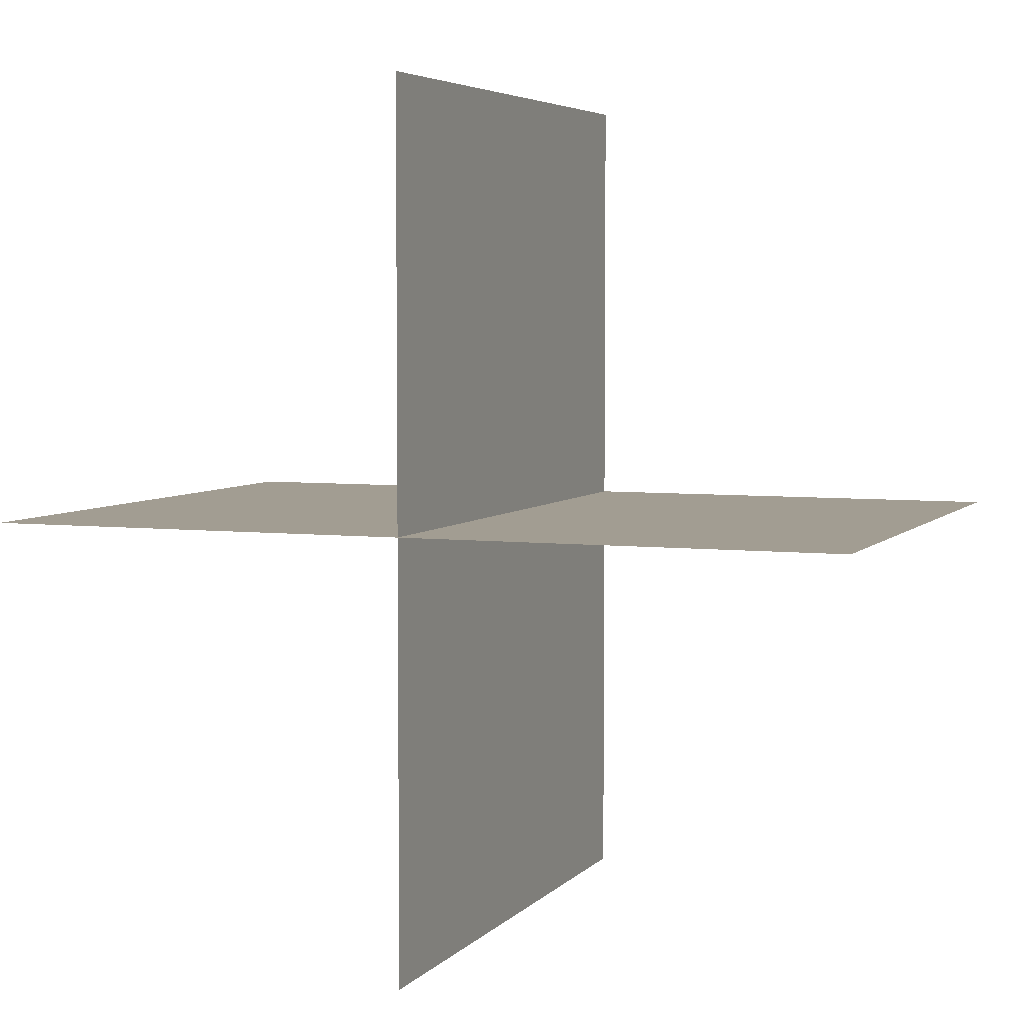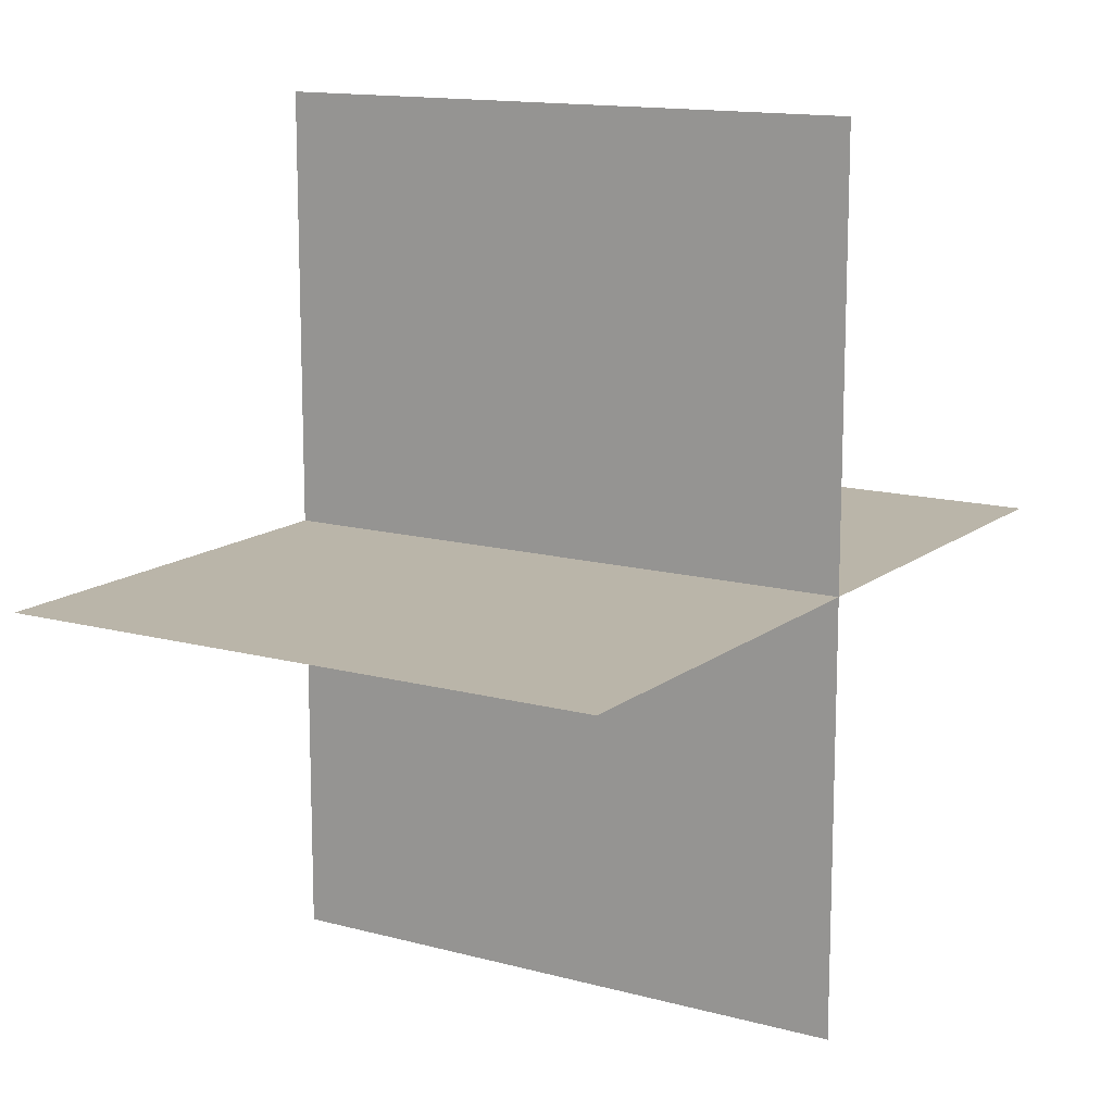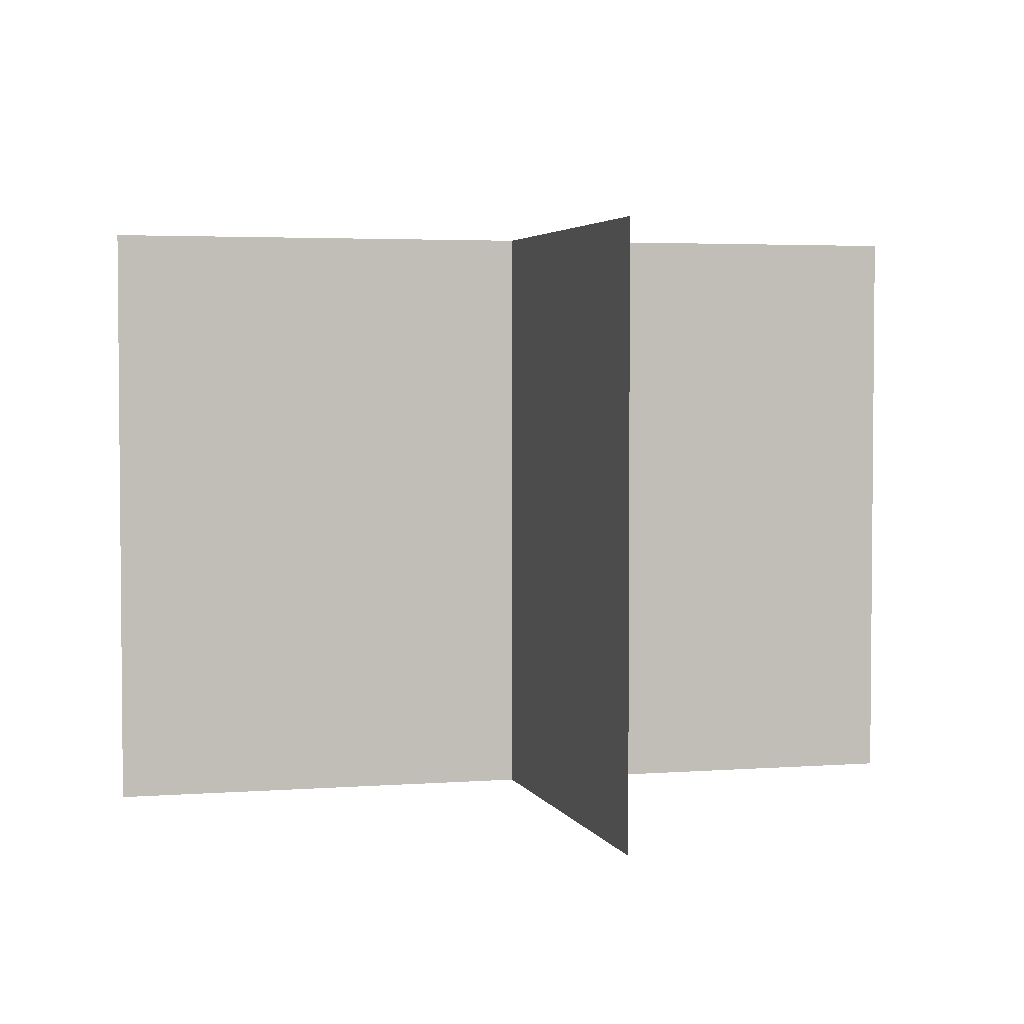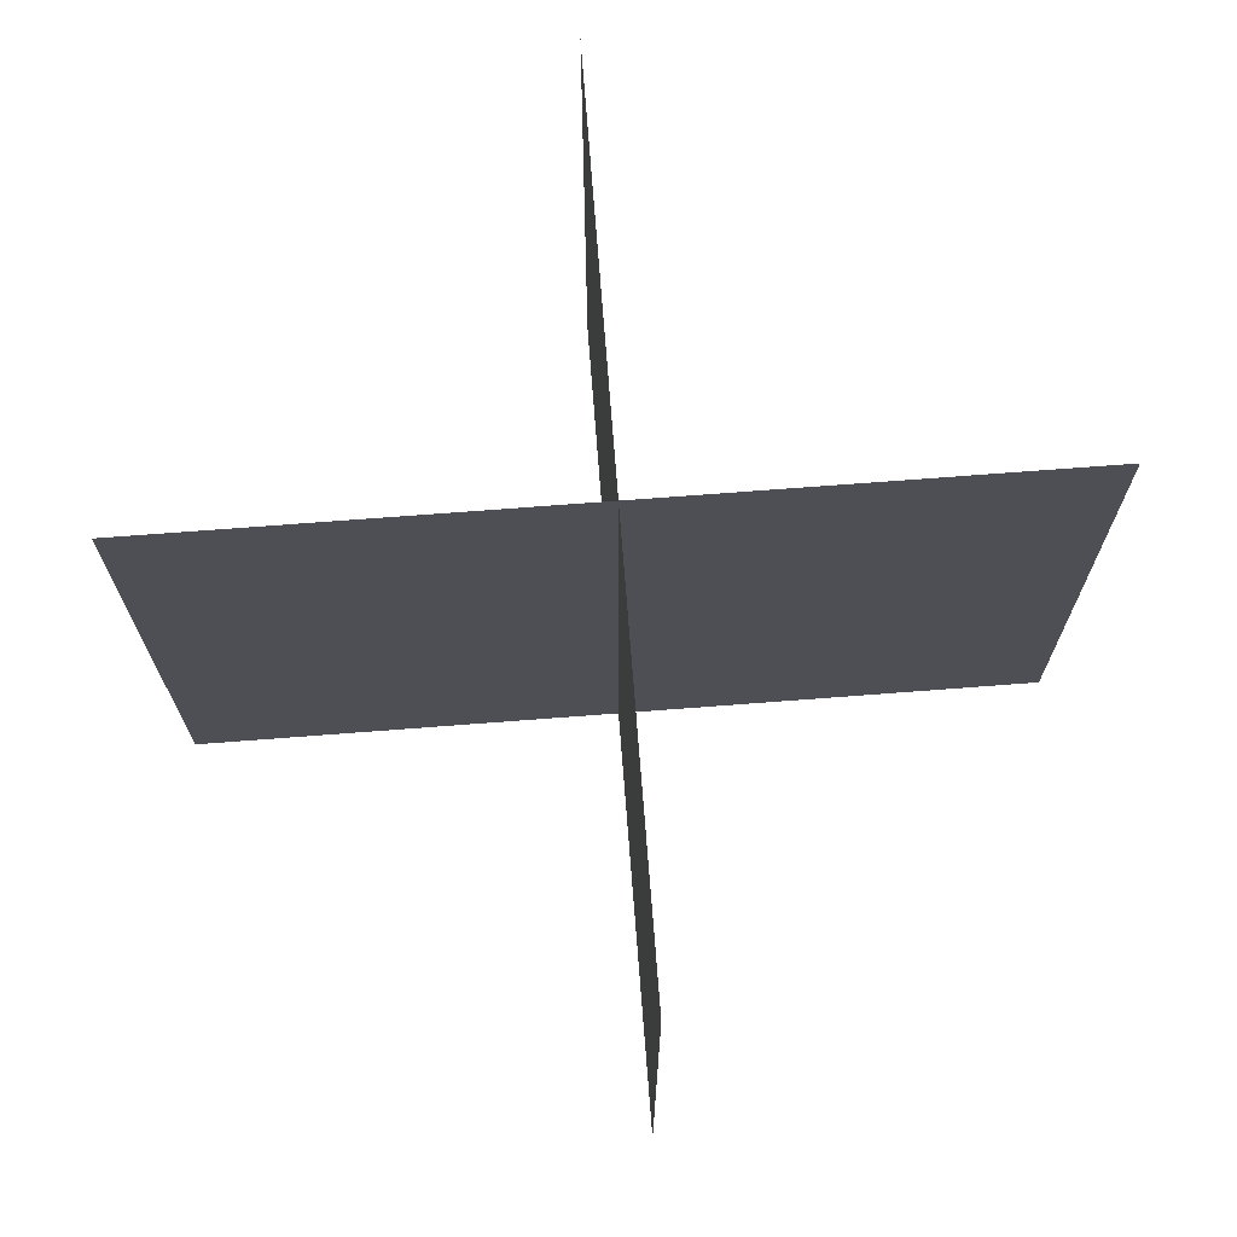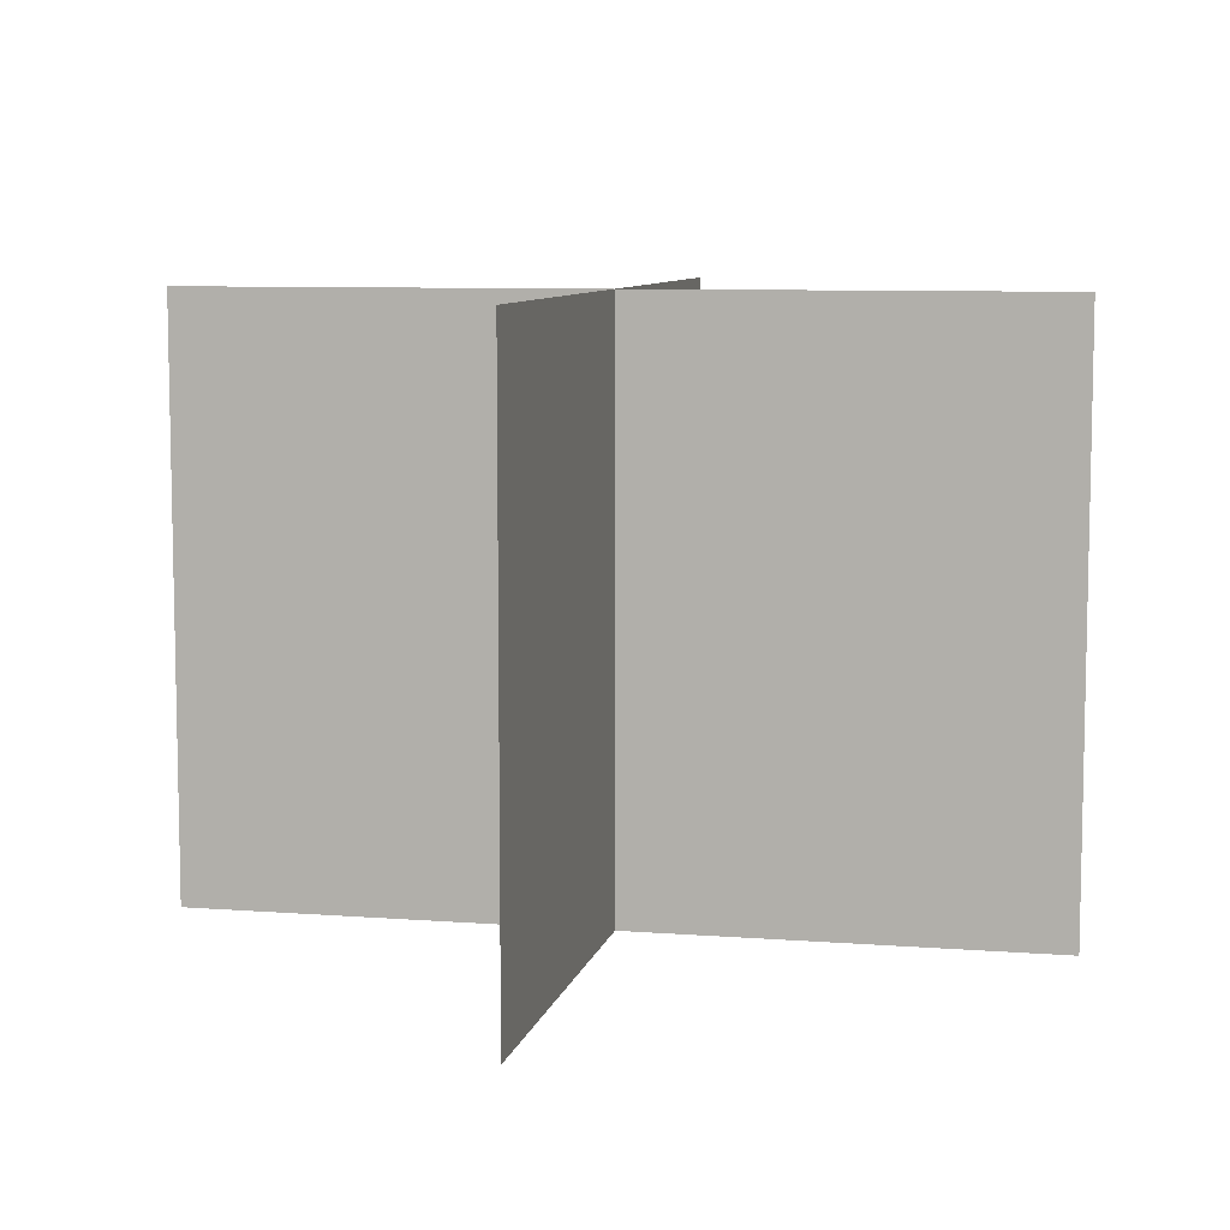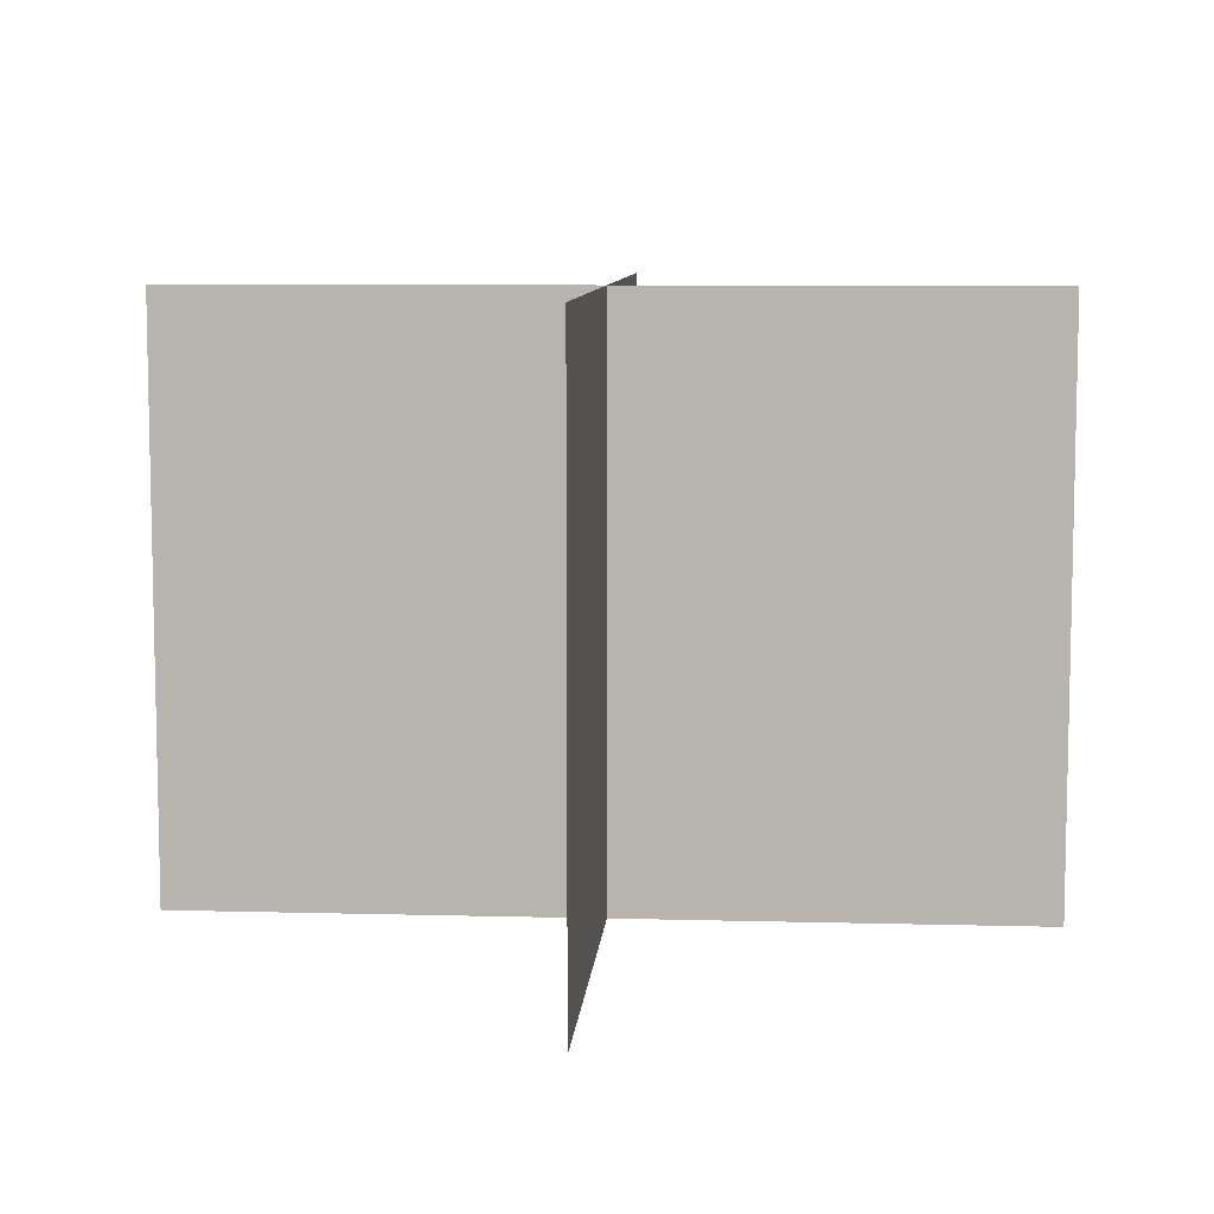
<metadata>
{"format":"obj","ext":"obj","renderer":"f3d","projection":"perspective","resolution":1024,"background":"white","views":[{"elev":4.9,"azim":-159.1,"up":"+Z"},{"elev":13.6,"azim":121.4,"up":"+Z"},{"elev":3.4,"azim":75.3,"up":"+Y"},{"elev":71.2,"azim":-94.4,"up":"+Y"},{"elev":8.2,"azim":-77.9,"up":"+Y"},{"elev":8.3,"azim":4.2,"up":"+Y"}]}
</metadata>
<code>
v  0 4.877 -15.04
v  0 0.519 -15.04
v  0 0.519 -8.775
v  0 4.877 -8.775
v  0 0.519 -2.506
v  0 4.877 -2.506
v  -0 0.519 3.763
v  -0 4.877 3.763
v  -0 0.519 10.03
v  -0 4.877 10.03
v  0 9.235 -15.04
v  0 9.235 -8.775
v  0 9.235 -2.506
v  -0 9.235 3.763
v  -0 9.235 10.03
v  0 13.59 -15.04
v  0 13.59 -8.775
v  -0 13.59 -2.506
v  -0 13.59 3.763
v  -0 13.59 10.03
v  0 17.95 -15.04
v  0 17.95 -8.775
v  -0 17.95 -2.506
v  -0 17.95 3.763
v  -0 17.95 10.03
g mata
f 1 2 3 4
f 4 3 5 6
f 6 5 7 8
f 8 7 9 10
f 11 1 4 12
f 12 4 6 13
f 13 6 8 14
f 14 8 10 15
f 16 11 12 17
f 17 12 13 18
f 18 13 14 19
f 19 14 15 20
f 21 16 17 22
f 22 17 18 23
f 23 18 19 24
f 24 19 20 25
v  12.54 4.877 -2.506
v  12.54 0.519 -2.506
v  6.269 0.519 -2.506
v  6.269 4.877 -2.506
v  0 0.519 -2.506
v  0 4.877 -2.506
v  -6.269 0.519 -2.506
v  -6.269 4.877 -2.506
v  -12.54 0.519 -2.506
v  -12.54 4.877 -2.506
v  12.54 9.235 -2.506
v  6.269 9.235 -2.506
v  0 9.235 -2.506
v  -6.269 9.235 -2.506
v  -12.54 9.235 -2.506
v  12.54 13.59 -2.506
v  6.269 13.59 -2.506
v  0 13.59 -2.506
v  -6.269 13.59 -2.506
v  -12.54 13.59 -2.506
v  12.54 17.95 -2.506
v  6.269 17.95 -2.506
v  0 17.95 -2.506
v  -6.269 17.95 -2.506
v  -12.54 17.95 -2.506
g mata001
f 26 27 28 29
f 29 28 30 31
f 31 30 32 33
f 33 32 34 35
f 36 26 29 37
f 37 29 31 38
f 38 31 33 39
f 39 33 35 40
f 41 36 37 42
f 42 37 38 43
f 43 38 39 44
f 44 39 40 45
f 46 41 42 47
f 47 42 43 48
f 48 43 44 49
f 49 44 45 50

</code>
